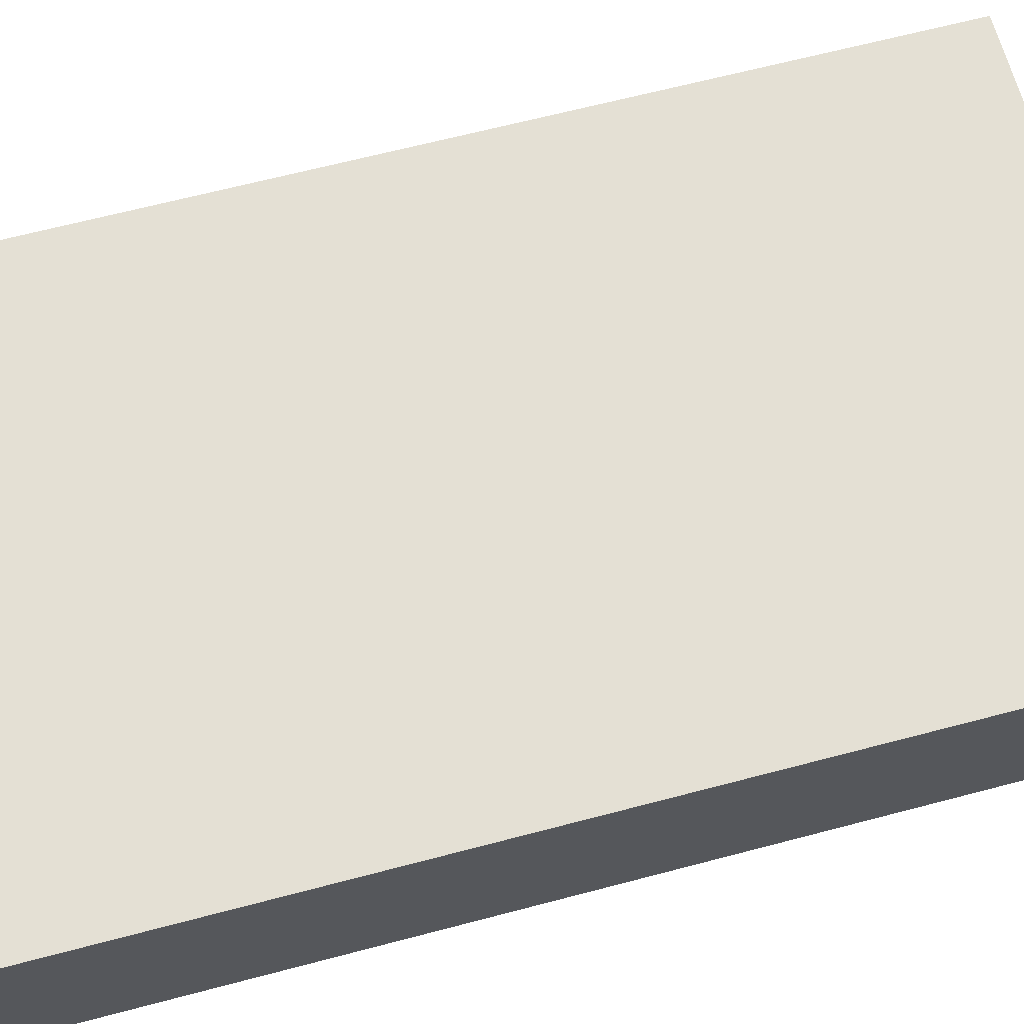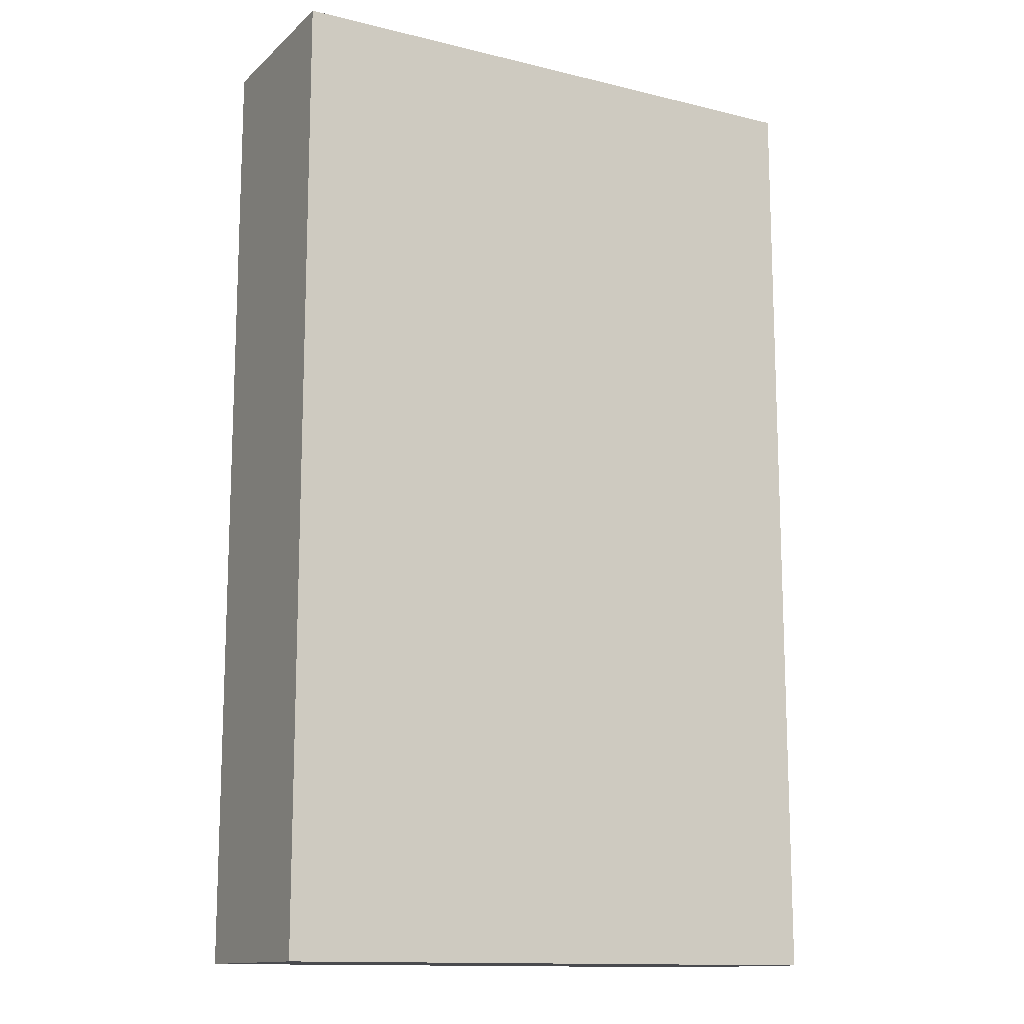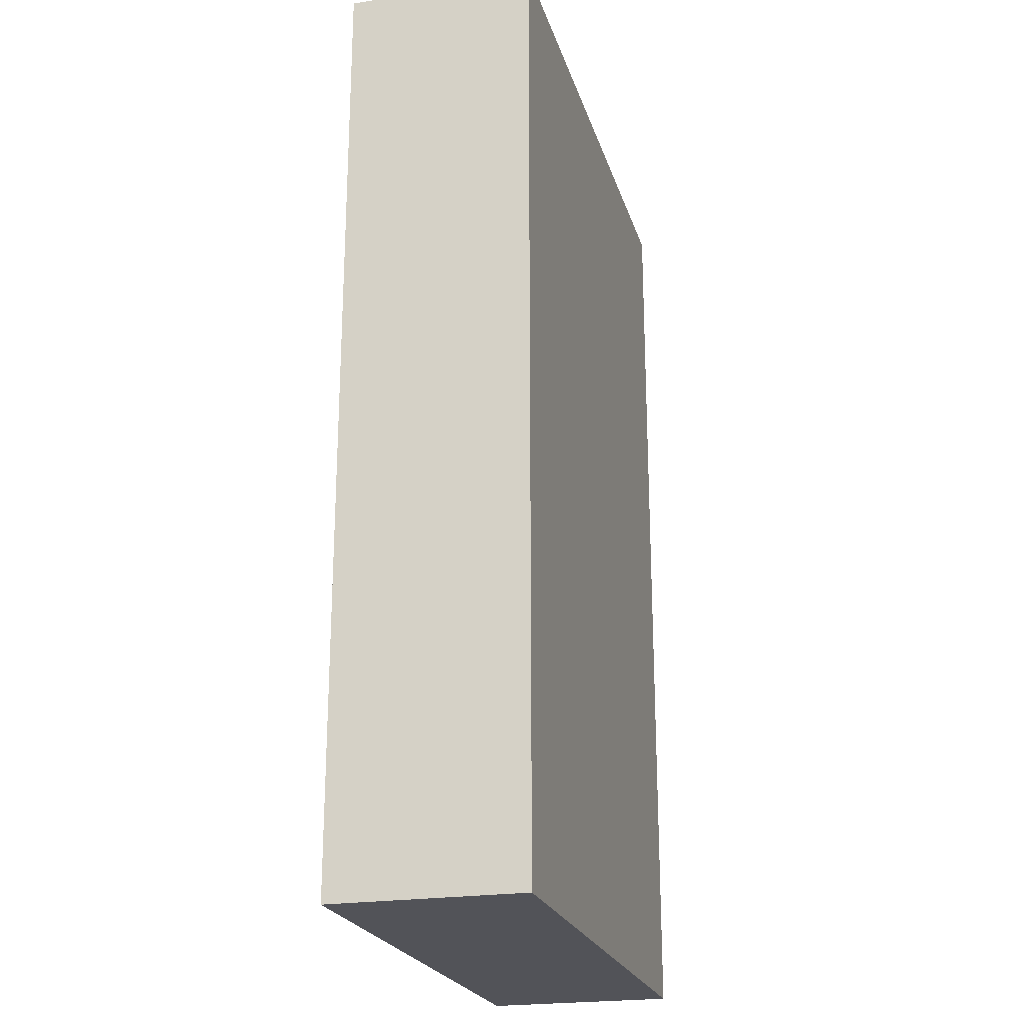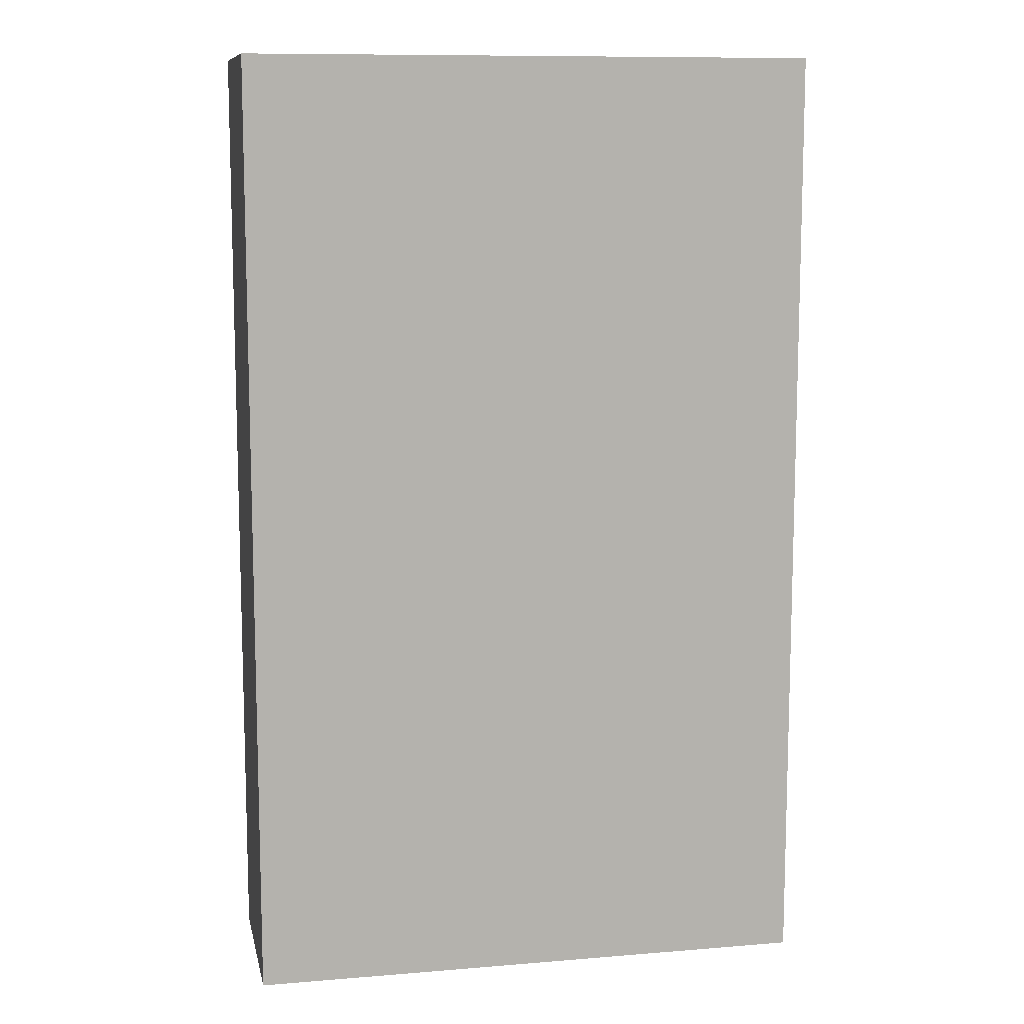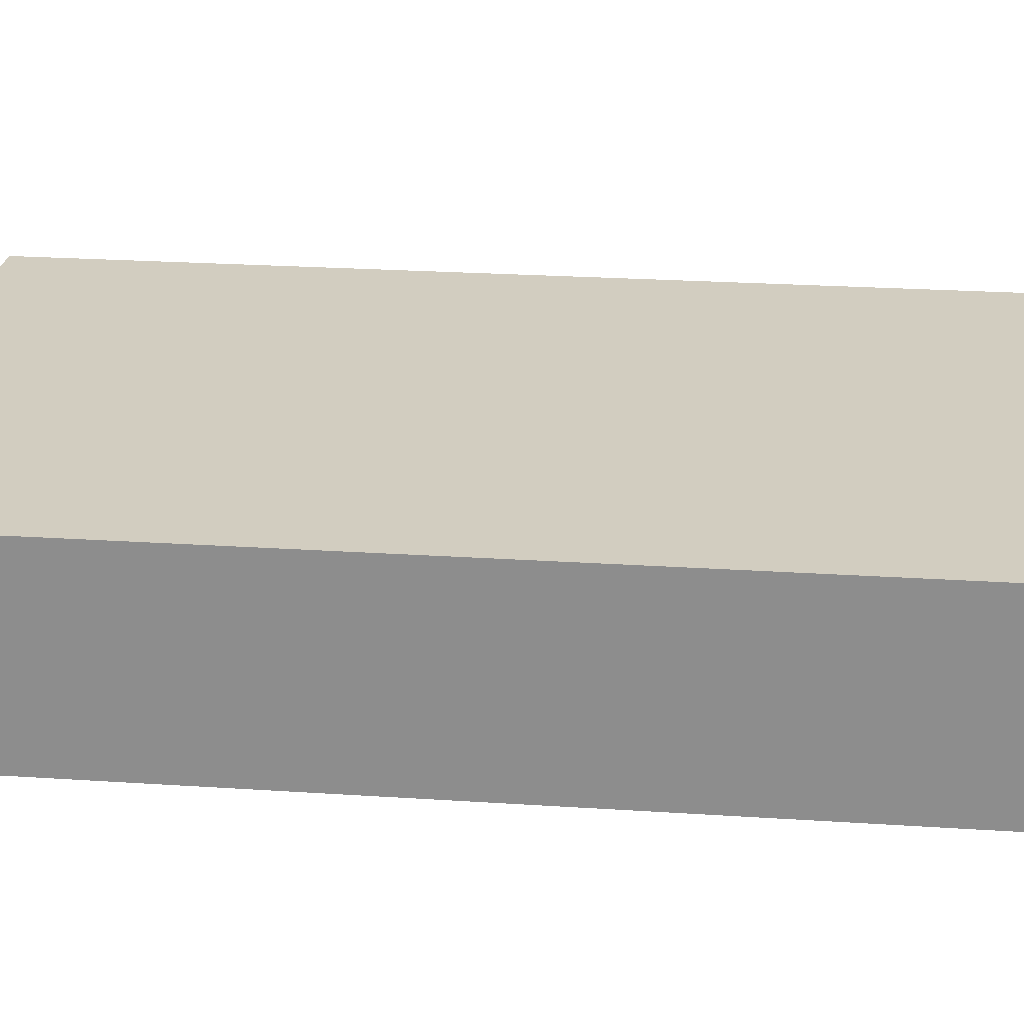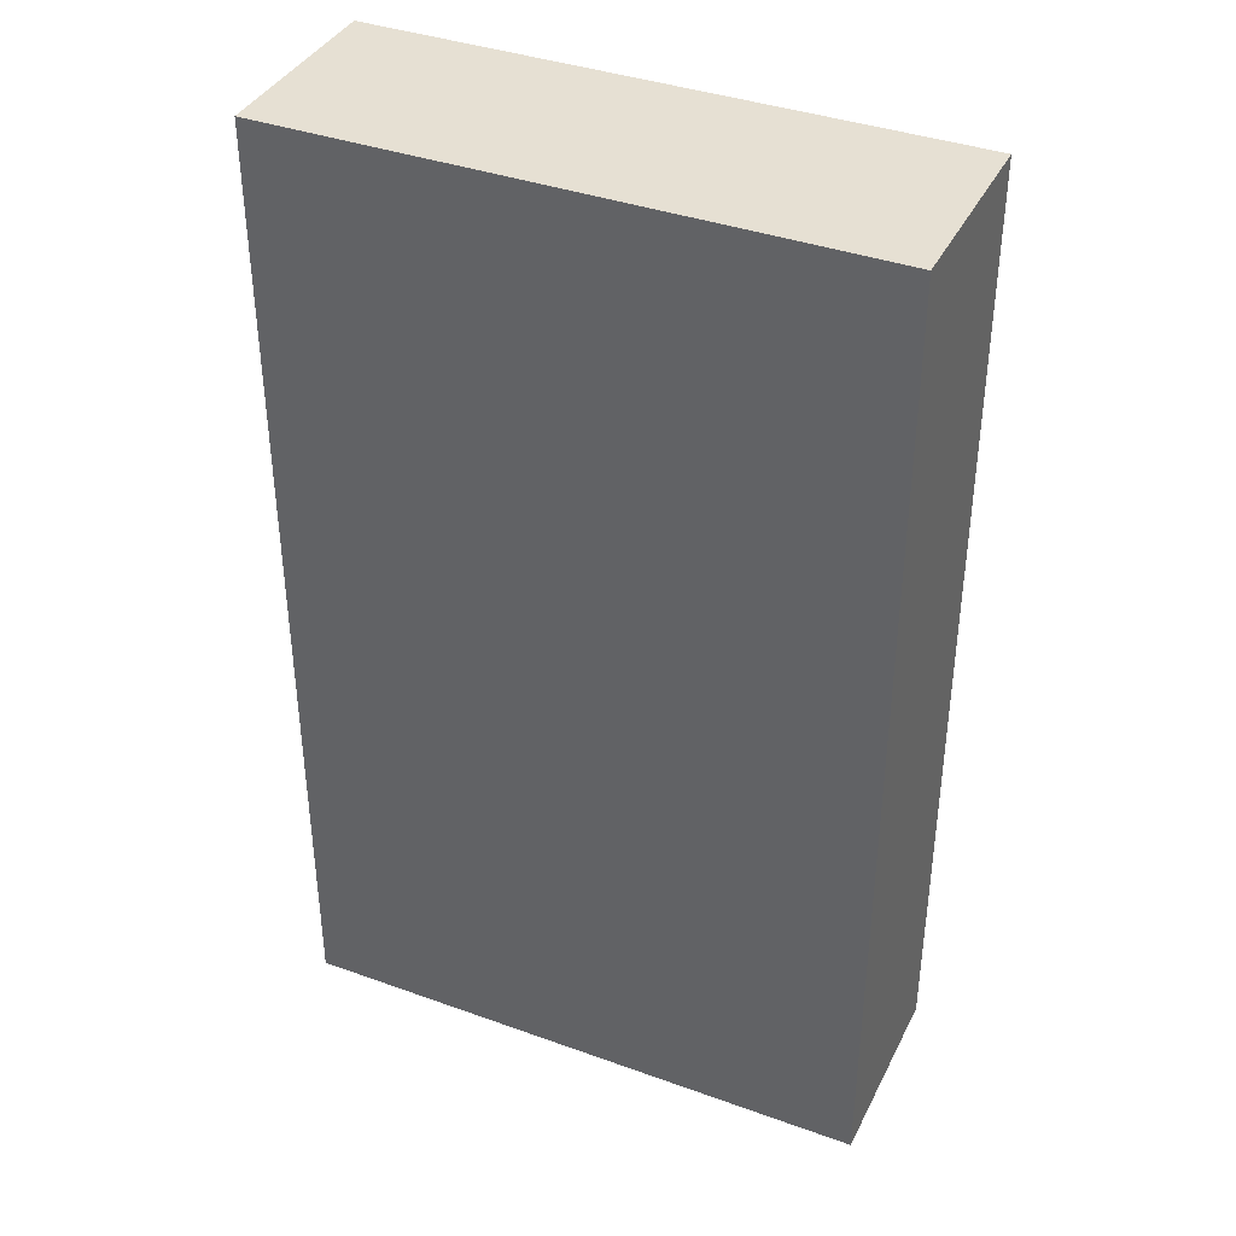
<metadata>
{"format":"obj","ext":"obj","renderer":"f3d","projection":"perspective","resolution":1024,"background":"white","views":[{"elev":66.1,"azim":-104.8,"up":"+Y"},{"elev":-13.4,"azim":151.2,"up":"+Z"},{"elev":-22.7,"azim":105.2,"up":"+Z"},{"elev":10.4,"azim":168.3,"up":"+Z"},{"elev":24.4,"azim":96.2,"up":"+Y"},{"elev":38.5,"azim":24.4,"up":"+Z"}]}
</metadata>
<code>
o beard2
v -0.1 5.6 2.5
v -0.1 5.6 -2.5
v -0.1 6.6 2.5
v -0.1 6.6 -2.5
v 2.9 5.6 2.5
v 2.9 5.6 -2.5
v 2.9 6.6 2.5
v 2.9 6.6 -2.5
v -0.1 5.6 2.5
v -0.1 6.6 2.5
v 2.9 5.6 2.5
v 2.9 6.6 2.5
v -0.1 5.6 -2.5
v -0.1 6.6 -2.5
v 2.9 5.6 -2.5
v 2.9 6.6 -2.5
v -0.1 5.6 2.5
v 2.9 5.6 2.5
v -0.1 5.6 -2.5
v 2.9 5.6 -2.5
v -0.1 6.6 2.5
v 2.9 6.6 2.5
v -0.1 6.6 -2.5
v 2.9 6.6 -2.5
f 3 2 1
f 4 2 3
f 5 6 7
f 7 6 8
f 11 10 9
f 12 10 11
f 13 14 15
f 15 14 16
f 19 18 17
f 20 18 19
f 21 22 23
f 23 22 24

</code>
